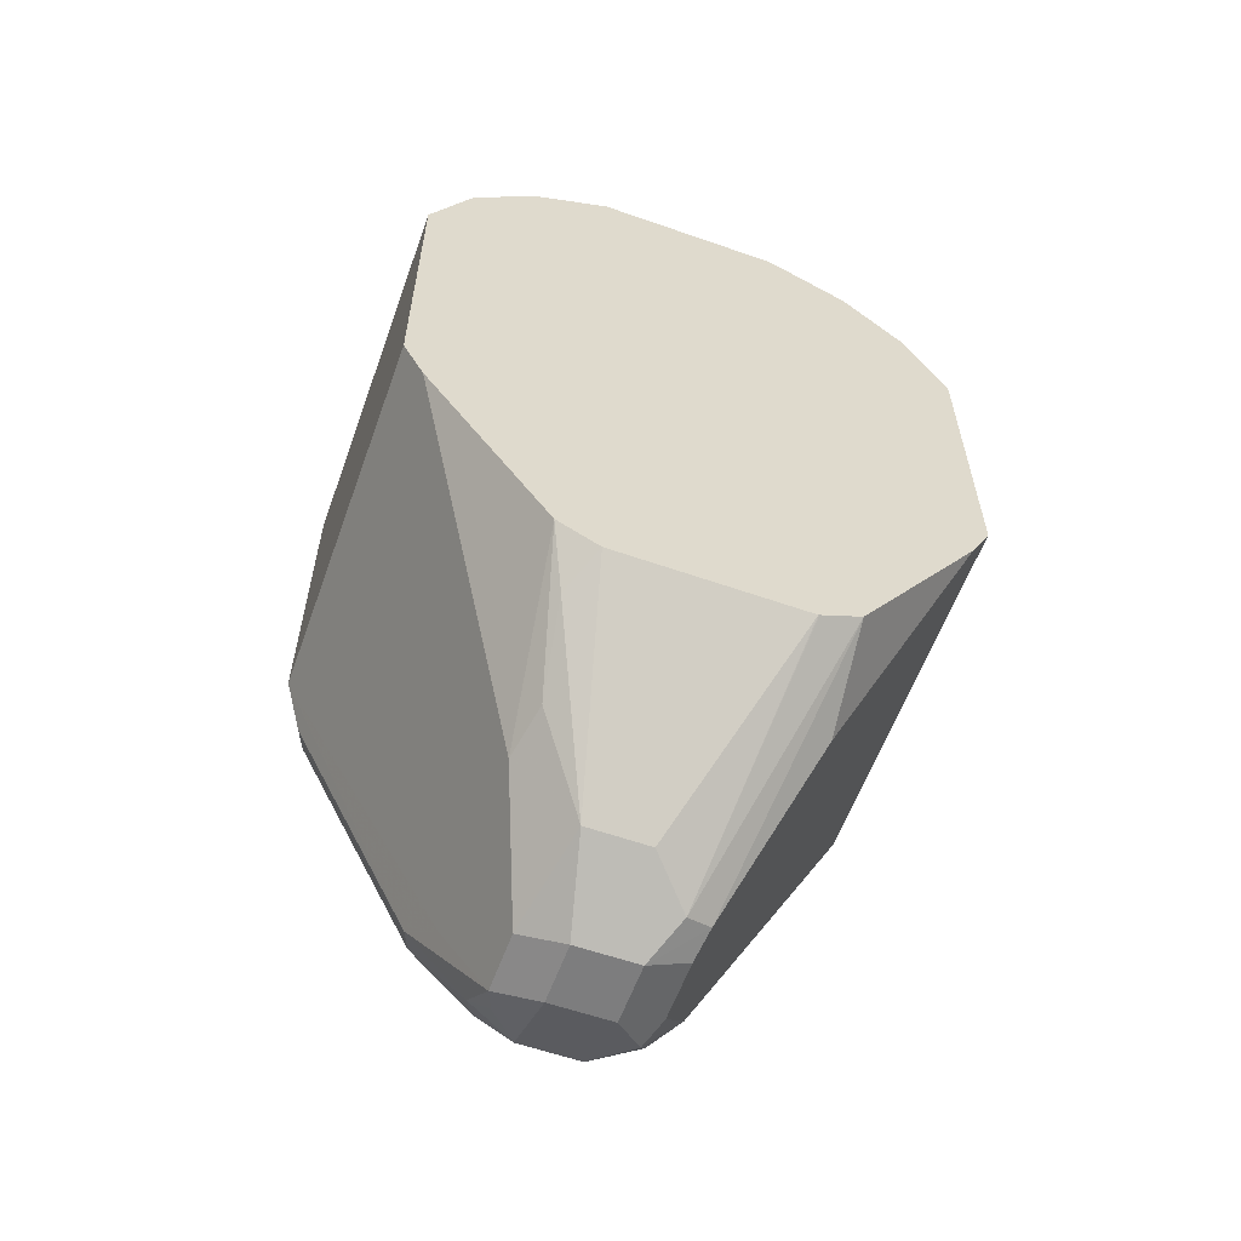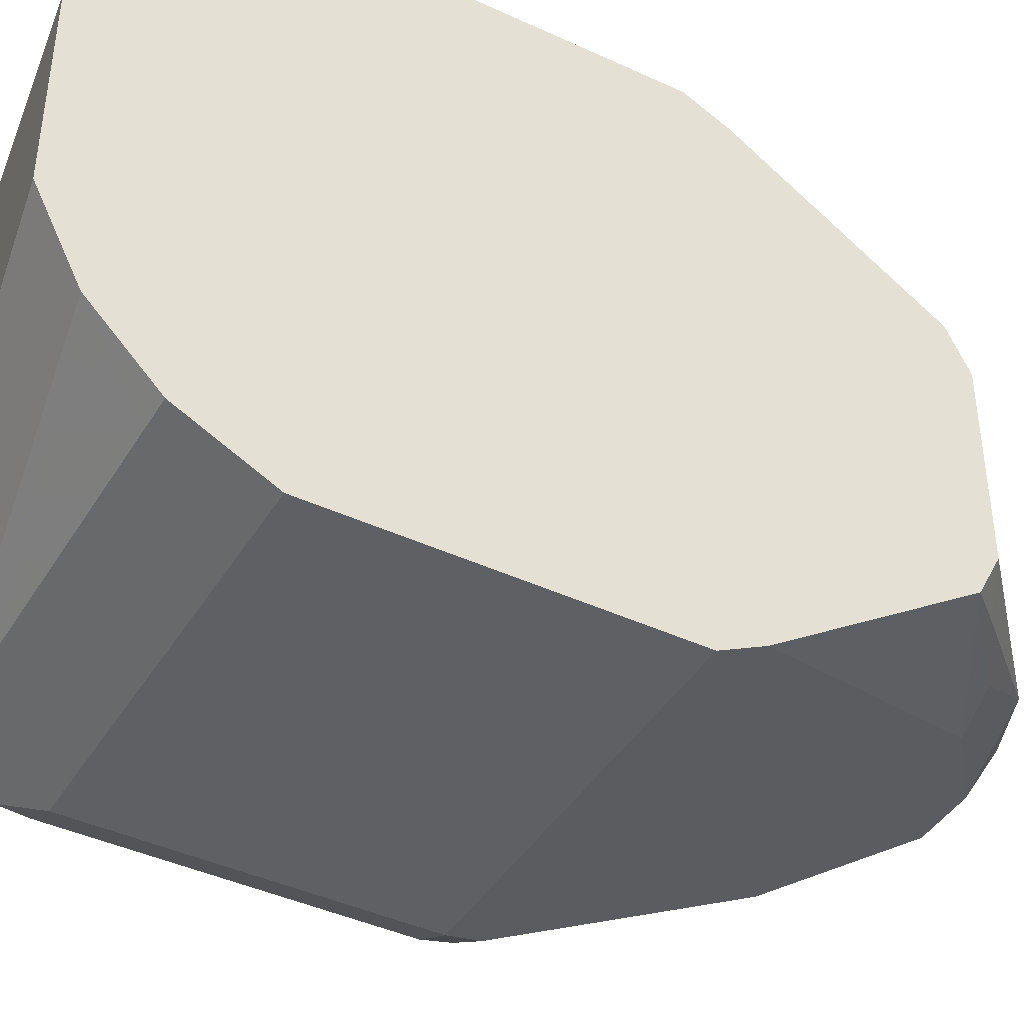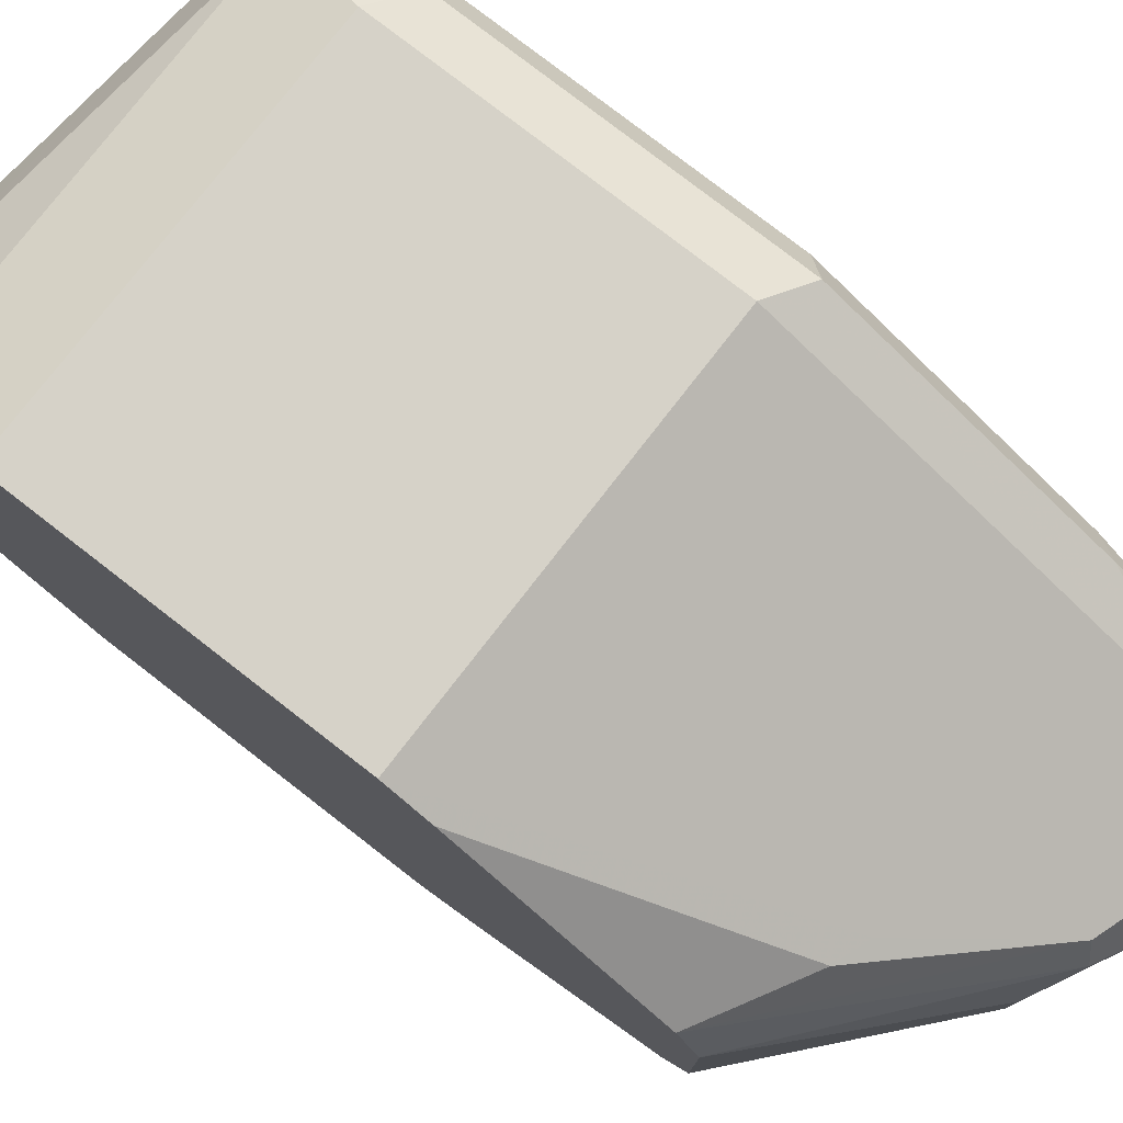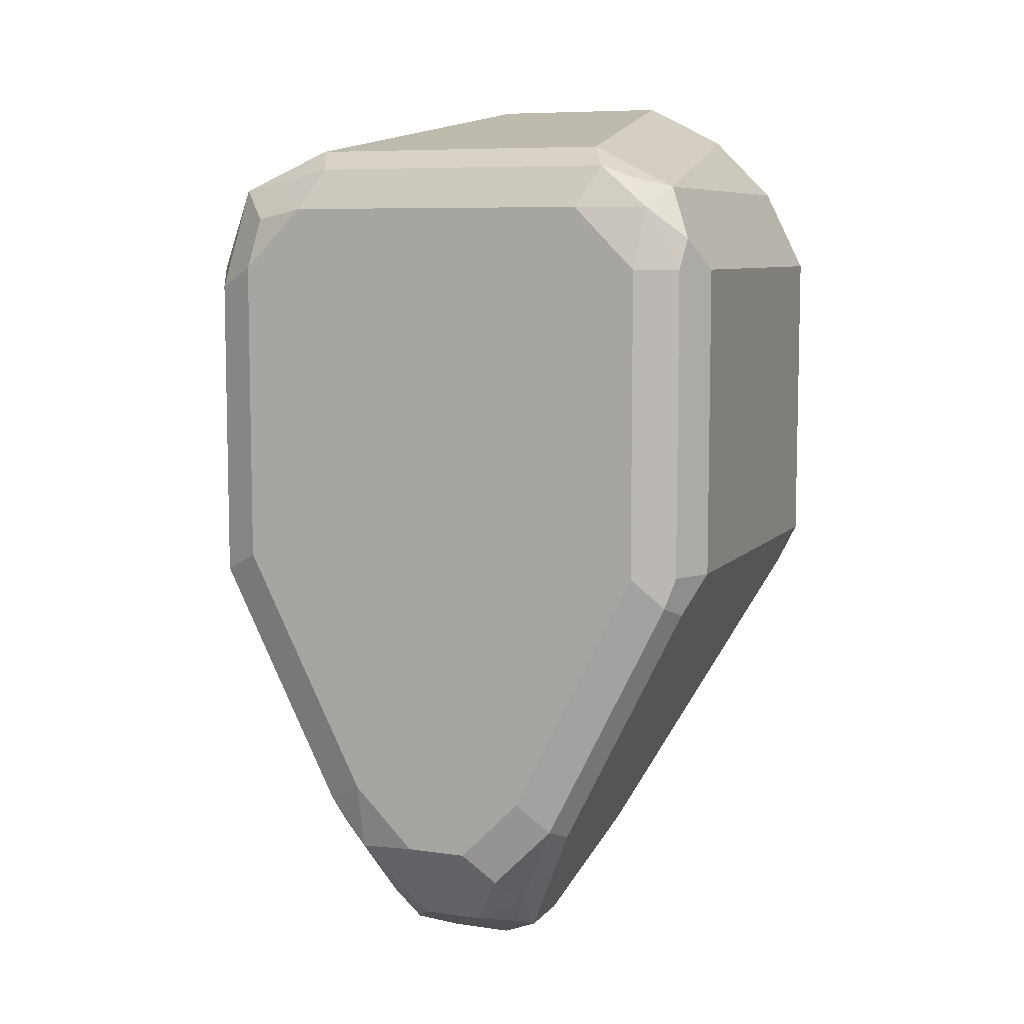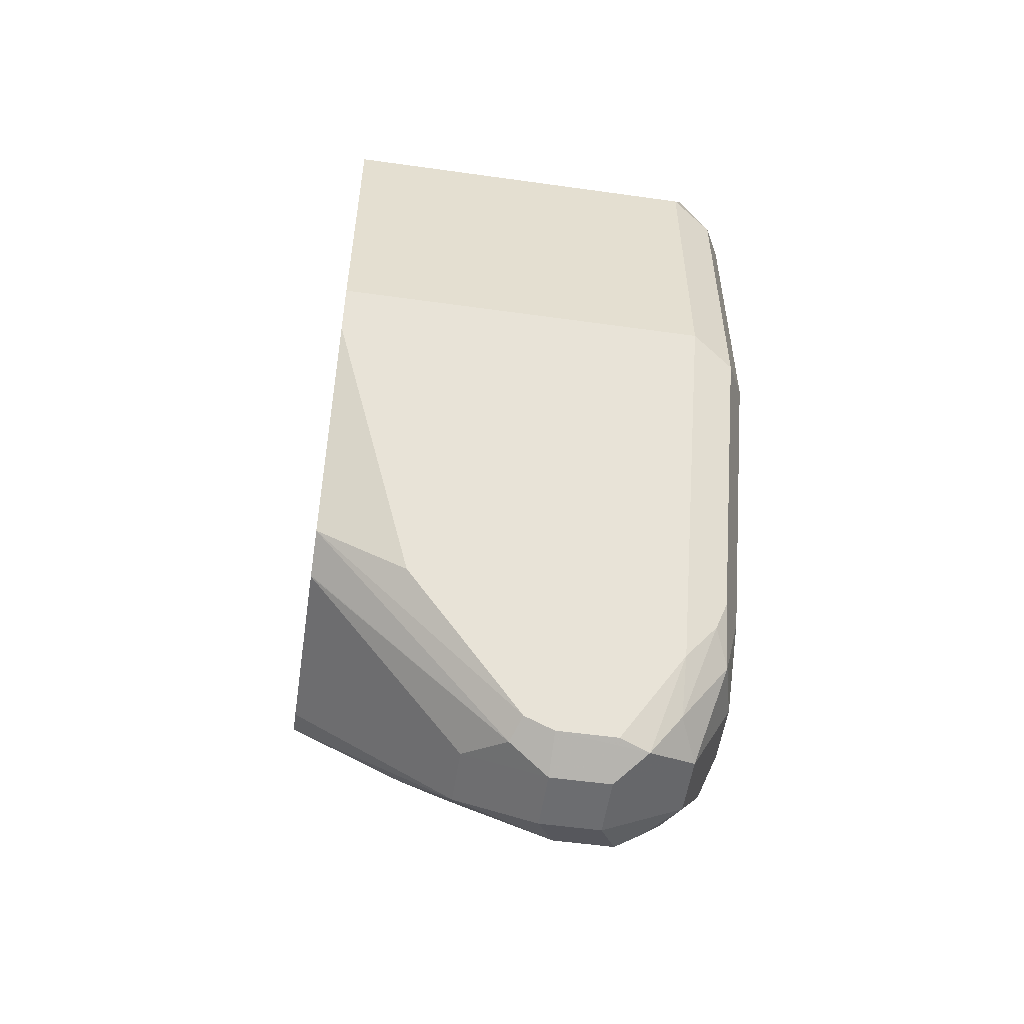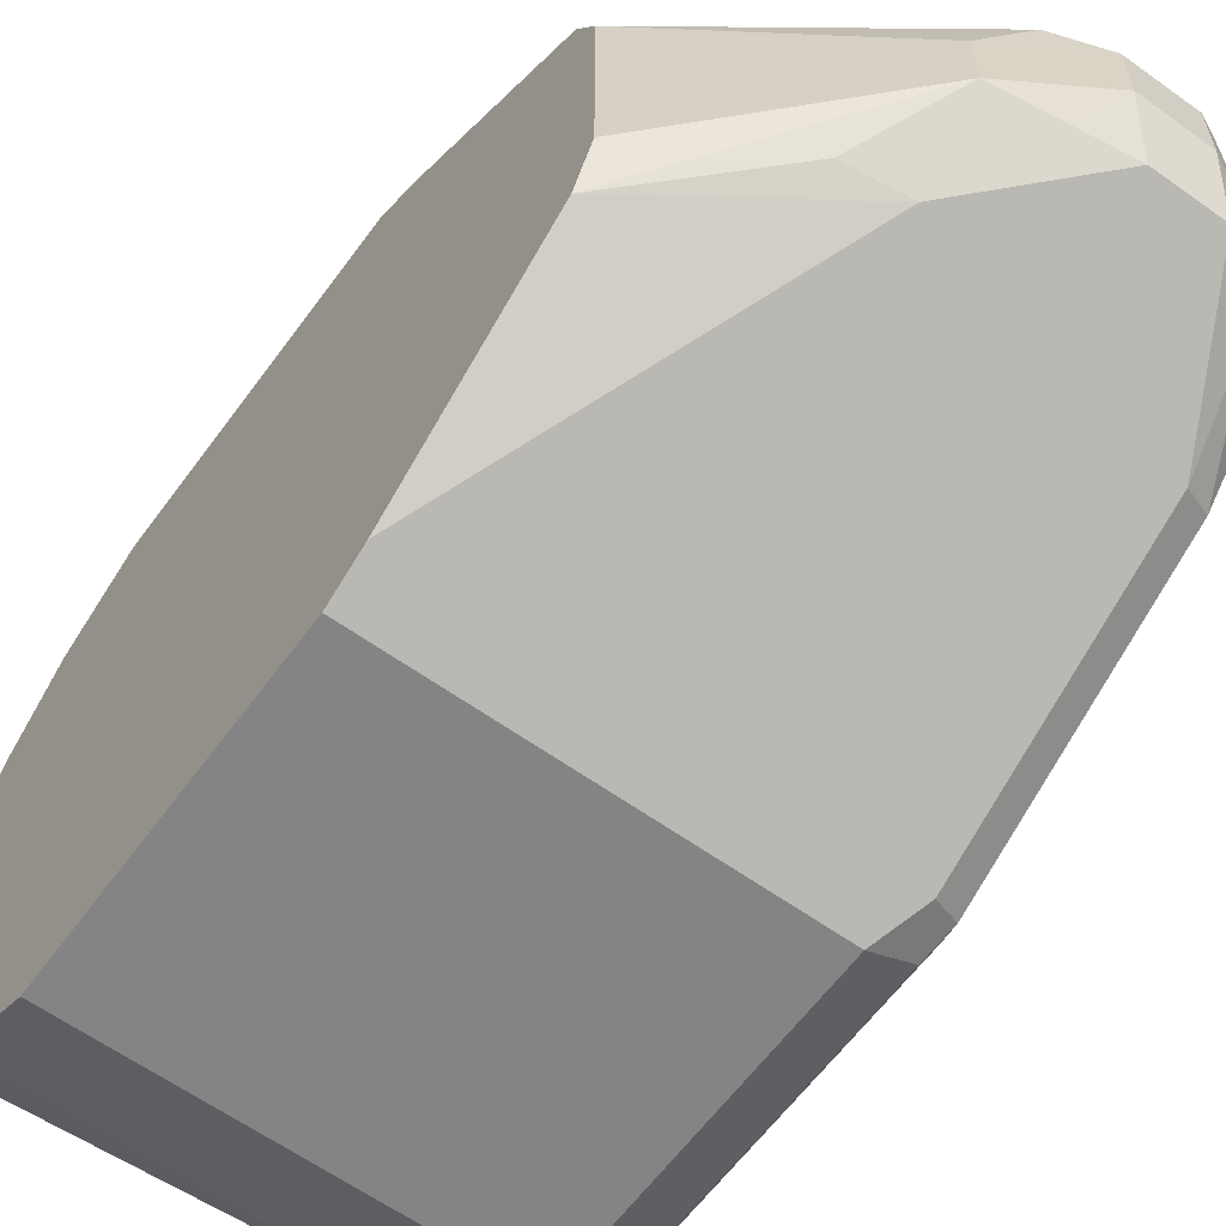
<metadata>
{"format":"obj","ext":"obj","renderer":"f3d","projection":"perspective","resolution":1024,"background":"white","views":[{"elev":-59.1,"azim":70.2,"up":"+Z"},{"elev":-42.2,"azim":60.9,"up":"+Y"},{"elev":78.1,"azim":127.8,"up":"+Y"},{"elev":7.7,"azim":-67.9,"up":"+Z"},{"elev":-54.0,"azim":171.5,"up":"+Z"},{"elev":-61.4,"azim":143.9,"up":"+Y"}]}
</metadata>
<code>
v -0.756 0.0672 -0.4032
v -0.7672 0.06159 -0.4088
v -0.7616 0.056 -0.3808
v -0.6555 0.06707 -0.403
v -0.6555 0.0672 -0.4032
v -0.756 0.0672 -0.4872
v -0.7728 0.05039 -0.4032
v -0.7672 0.06159 -0.4928
v -0.77 0.04759 -0.3892
v -0.7644 0.042 -0.378
v -0.756 0.03359 -0.3696
v -0.6608 0.0392 -0.364
v -0.6555 0.056 -0.3808
v -0.6555 0.0672 -0.4872
v -0.756 0.0224 -0.5768
v -0.7644 0.0588 -0.4998
v -0.7728 0.03359 -0.3864
v -0.7728 0.05039 -0.4872
v -0.7672 0.028 -0.56
v -0.7672 0.028 -0.3752
v -0.756 -0.05039 -0.3696
v -0.6555 0.01666 -0.353
v -0.6555 0.01706 -0.3531
v -0.6555 0.03386 -0.3614
v -0.6555 0.0392 -0.364
v -0.6555 0.06168 -0.4982
v -0.6804 0.02939 -0.5628
v -0.6888 0.028 -0.5656
v -0.7056 0.0224 -0.5768
v -0.7392 0.0112 -0.5992
v -0.7476 0.008399 -0.6006
v -0.756 0.01259 -0.5901
v -0.7644 0.0252 -0.567
v -0.7728 -0.05039 -0.3864
v -0.7728 0.01679 -0.5544
v -0.7686 0.01679 -0.5733
v -0.7672 -0.056 -0.3752
v -0.6555 -0.04466 -0.3584
v -0.6555 -0.03373 -0.353
v -0.7644 -0.063 -0.378
v -0.756 -0.0728 -0.3808
v -0.6555 0.06159 -0.4984
v -0.6555 0.02798 -0.5489
v -0.714 0.01259 -0.5964
v -0.7224 0.0112 -0.5992
v -0.7224 -8.22e-06 -0.6048
v -0.7392 -8.22e-06 -0.6048
v -0.7616 -8.22e-06 -0.5936
v -0.7728 -0.06719 -0.4032
v -0.7686 -0.06929 -0.3864
v -0.7728 -8.22e-06 -0.5712
v -0.6555 -0.05569 -0.3639
v -0.6555 -0.05588 -0.364
v -0.7644 -0.0798 -0.3948
v -0.756 -0.084 -0.4032
v -0.6555 -0.0728 -0.3808
v -0.6555 0.01695 -0.5544
v -0.7112 0.005587 -0.5992
v -0.7224 -0.01679 -0.6048
v -0.7 -0.005603 -0.5936
v -0.7392 -0.01679 -0.6048
v -0.7616 -0.01679 -0.5936
v -0.7672 -0.07839 -0.4032
v -0.7728 -0.06719 -0.4872
v -0.7686 -0.0756 -0.4956
v -0.7728 -0.01679 -0.5712
v -0.7672 -0.07839 -0.4872
v -0.756 -0.084 -0.4872
v -0.6555 -0.084 -0.4032
v -0.6555 0.01666 -0.5545
v -0.728 -0.028 -0.5992
v -0.7 -0.02239 -0.5936
v -0.714 -0.0252 -0.5964
v -0.7448 -0.028 -0.5992
v -0.7518 -0.0252 -0.5964
v -0.7581 -0.02939 -0.588
v -0.7686 -0.0252 -0.5796
v -0.7728 -0.03359 -0.5544
v -0.7686 -0.042 -0.5628
v -0.7616 -0.07839 -0.4984
v -0.7616 -0.0448 -0.5656
v -0.7504 -0.0392 -0.5768
v -0.6555 -0.084 -0.4872
v -0.6555 -0.03373 -0.5545
v -0.7 -0.0392 -0.5768
v -0.6664 -0.0392 -0.56
v -0.686 -0.03639 -0.574
v -0.6555 -0.07839 -0.4984
v -0.6555 -0.0448 -0.5488
f 46 59 61
f 47 61 62
f 86 89 87
f 46 61 47
f 44 58 46
f 46 58 60
f 46 60 72
f 46 72 59
f 44 46 45
f 49 65 63
f 48 62 66
f 48 66 51
f 49 63 50
f 49 64 65
f 50 63 54
f 54 63 67
f 43 58 44
f 54 67 68
f 47 62 48
f 43 57 58
f 31 48 32
f 41 69 56
f 54 68 55
f 30 45 31
f 31 45 46
f 31 46 47
f 31 47 48
f 32 48 36
f 32 36 33
f 34 49 50
f 41 56 53
f 34 50 37
f 36 48 51
f 37 50 40
f 38 41 52
f 40 50 41
f 41 53 52
f 41 50 54
f 41 54 55
f 41 55 69
f 35 36 51
f 55 68 83
f 74 82 81
f 57 70 58
f 68 82 85
f 68 85 83
f 71 73 85
f 71 85 82
f 71 82 74
f 72 86 87
f 72 87 85
f 72 85 73
f 68 81 82
f 72 84 86
f 74 76 75
f 76 81 79
f 76 79 77
f 83 85 88
f 84 89 86
f 85 87 89
f 85 89 88
f 29 44 45
f 74 81 76
f 68 80 81
f 66 77 79
f 66 79 78
f 58 70 60
f 59 71 74
f 59 74 61
f 59 72 73
f 59 73 71
f 60 70 84
f 60 84 72
f 61 74 75
f 61 75 62
f 62 75 76
f 62 76 77
f 62 77 66
f 63 65 67
f 64 78 79
f 64 79 65
f 65 79 81
f 65 81 80
f 65 80 68
f 65 68 67
f 55 83 69
f 28 44 29
f 11 37 21
f 27 44 28
f 4 22 39
f 4 39 38
f 4 38 52
f 4 53 56
f 4 56 69
f 4 69 83
f 4 83 88
f 4 88 89
f 4 89 84
f 4 84 70
f 4 70 57
f 4 57 43
f 4 43 42
f 4 42 26
f 4 26 14
f 4 14 5
f 6 14 29
f 4 23 22
f 4 24 23
f 4 25 24
f 4 13 25
f 1 2 3
f 1 3 4
f 1 4 5
f 1 5 14
f 1 14 6
f 1 6 8
f 1 8 2
f 2 7 9
f 6 29 15
f 2 9 3
f 2 18 7
f 3 9 17
f 3 17 10
f 3 10 11
f 3 11 12
f 3 12 25
f 3 25 13
f 3 13 4
f 2 8 18
f 6 15 16
f 4 52 53
f 7 17 9
f 14 27 28
f 14 28 29
f 15 29 45
f 15 45 30
f 15 30 31
f 15 31 32
f 15 32 33
f 15 33 19
f 14 26 27
f 17 34 37
f 19 33 36
f 19 36 35
f 21 38 39
f 21 37 40
f 6 16 8
f 21 41 38
f 26 42 27
f 27 43 44
f 17 37 20
f 12 24 25
f 21 40 41
f 11 23 12
f 12 23 24
f 7 18 35
f 7 35 51
f 7 51 66
f 7 66 78
f 7 78 64
f 7 64 49
f 7 49 34
f 7 34 17
f 8 16 15
f 27 42 43
f 8 19 35
f 8 35 18
f 10 17 20
f 10 20 11
f 11 20 37
f 11 21 39
f 11 39 22
f 8 15 19
f 11 22 23

</code>
